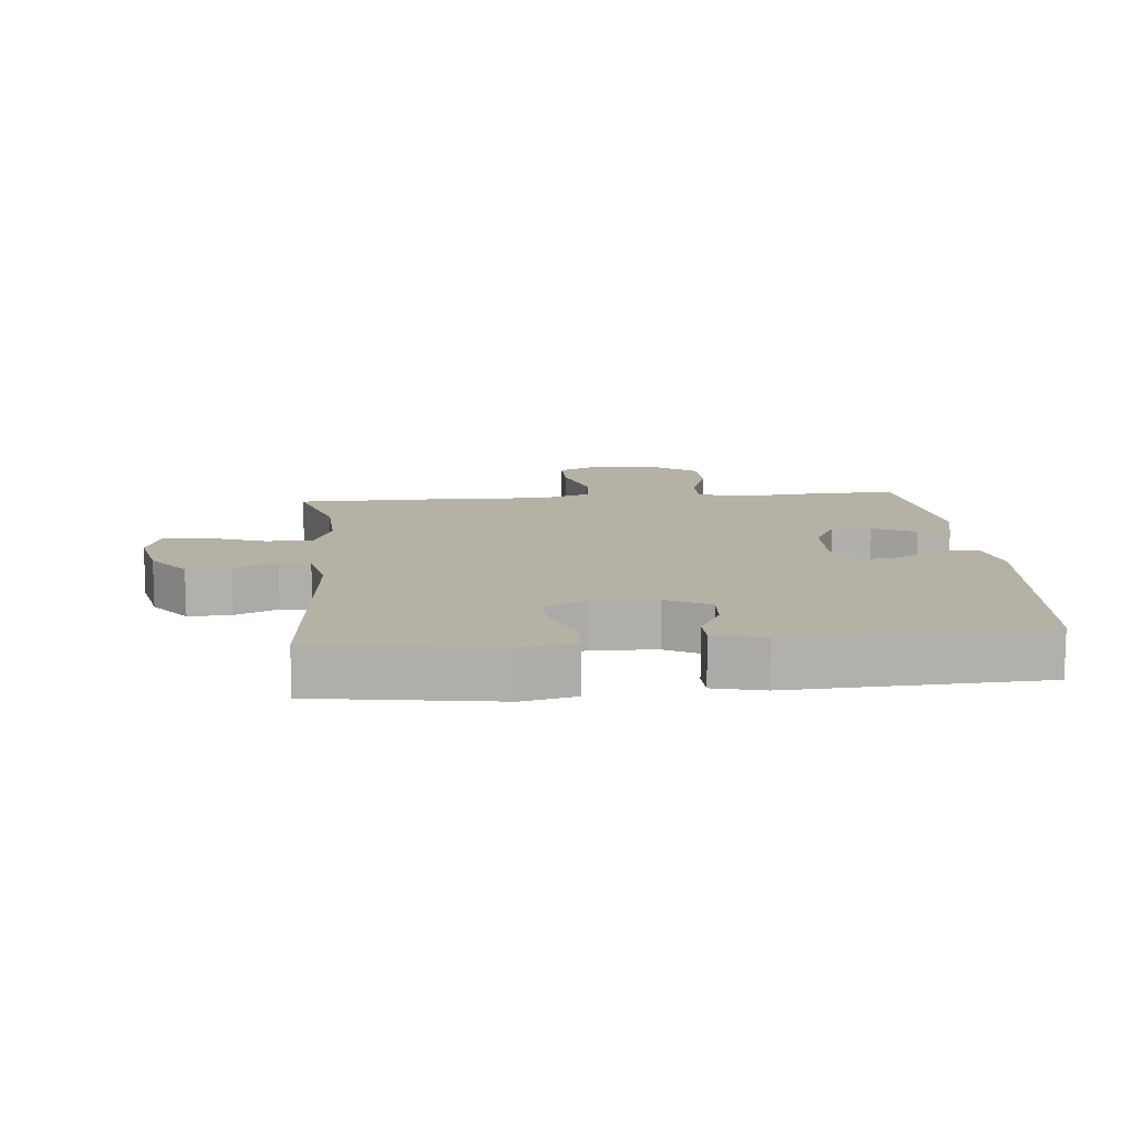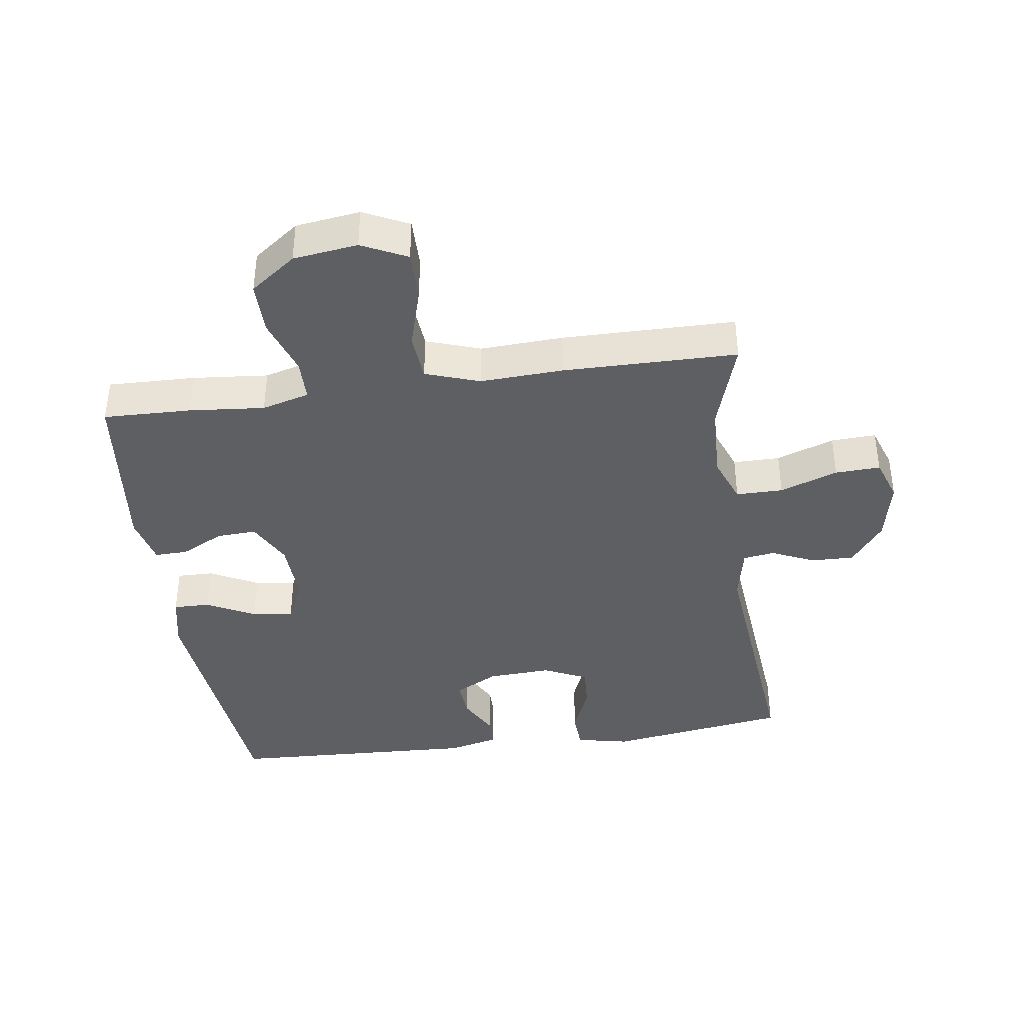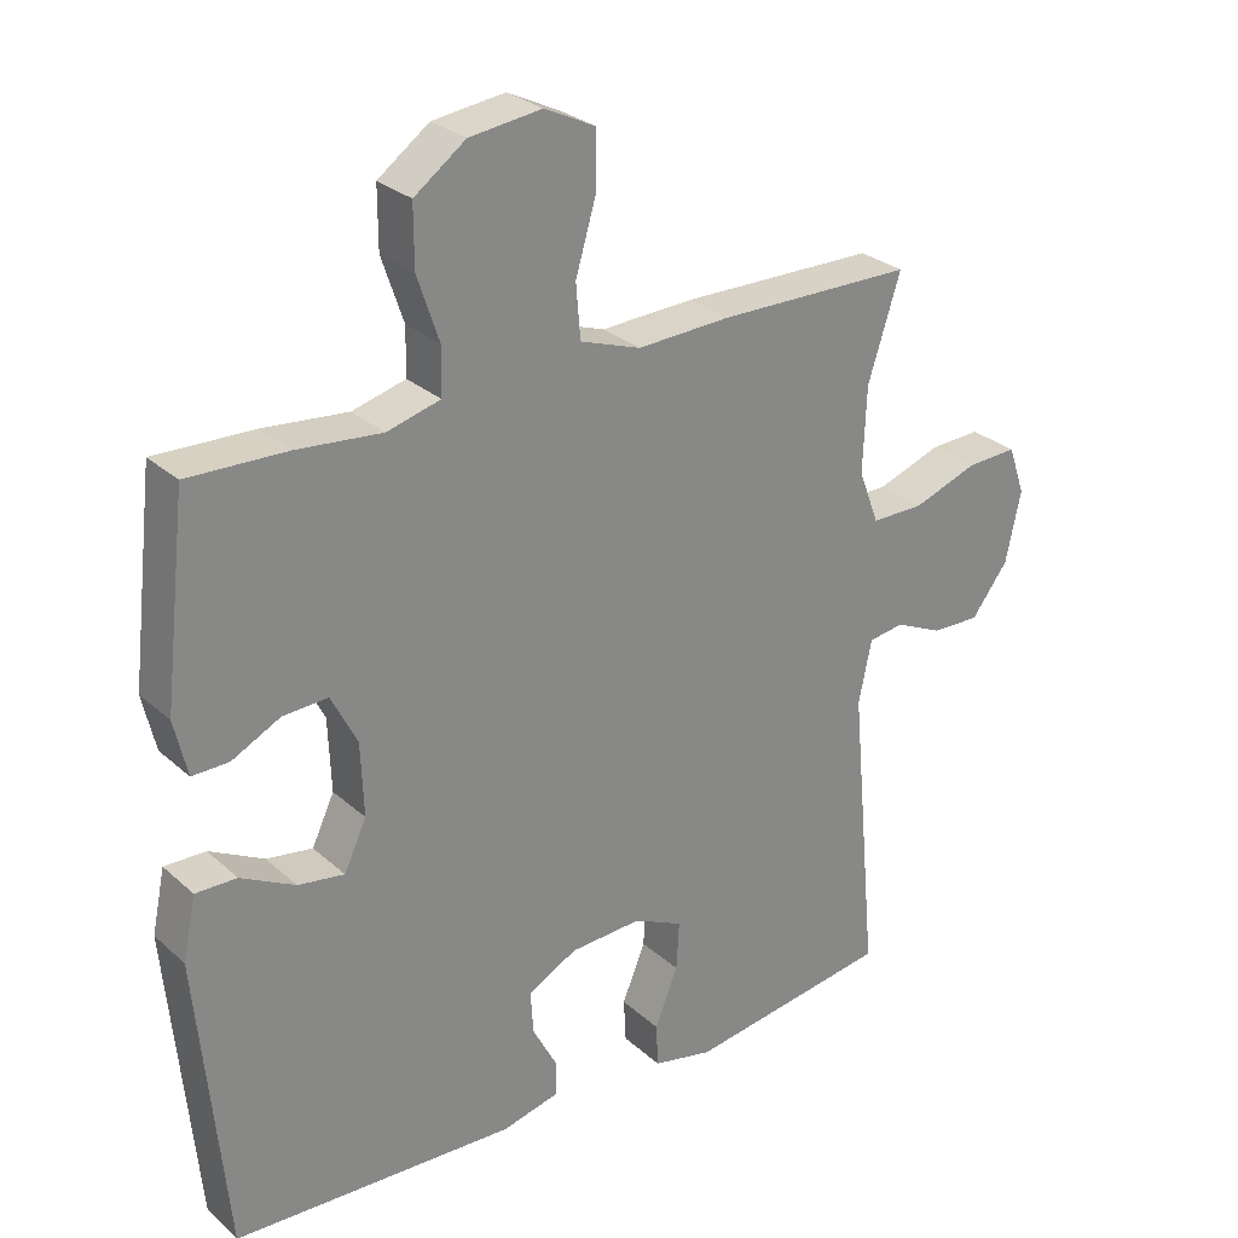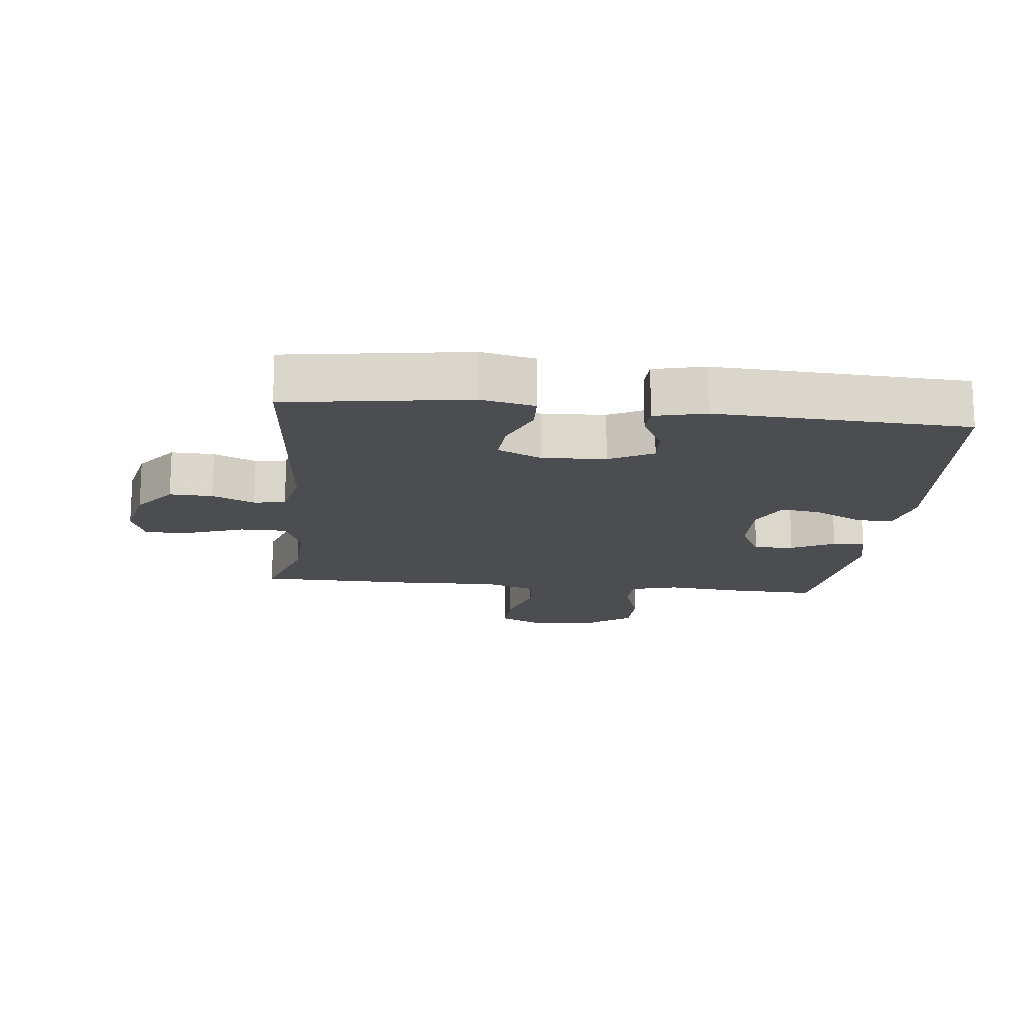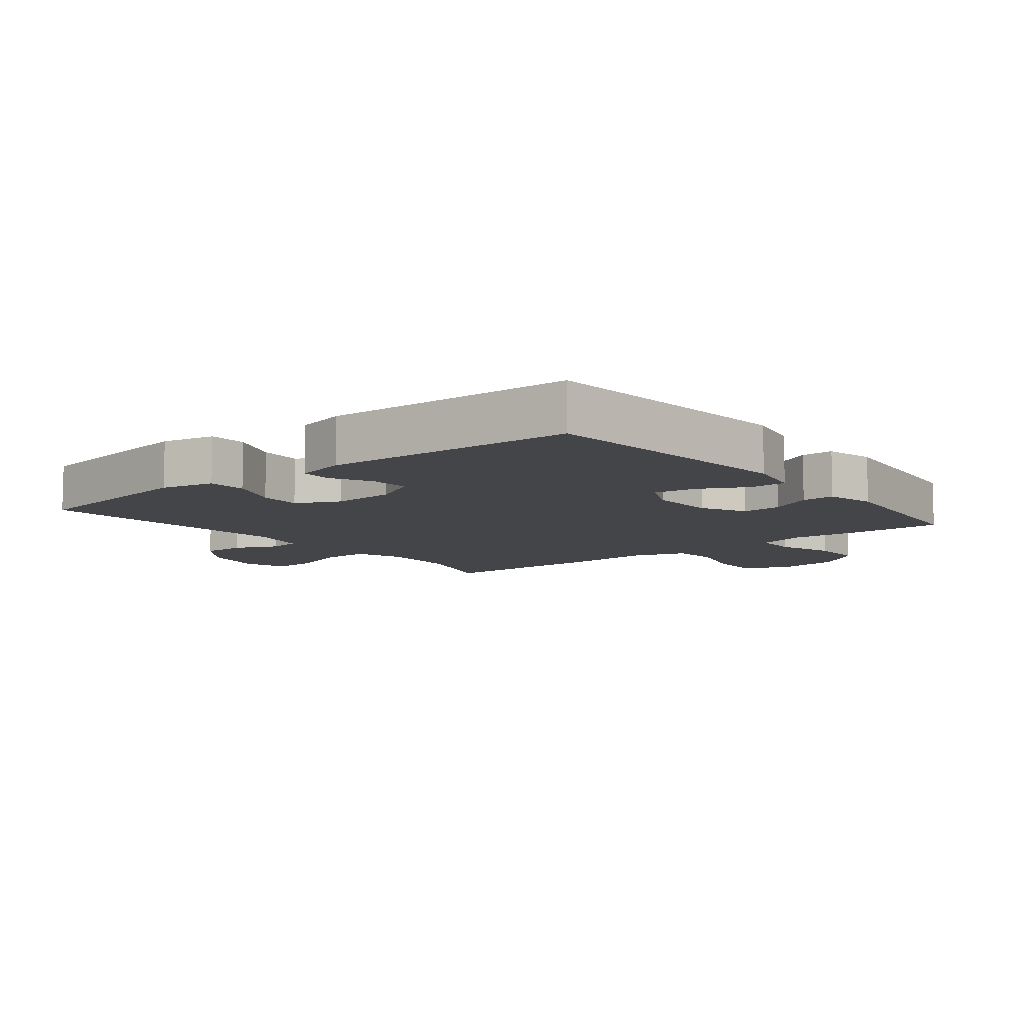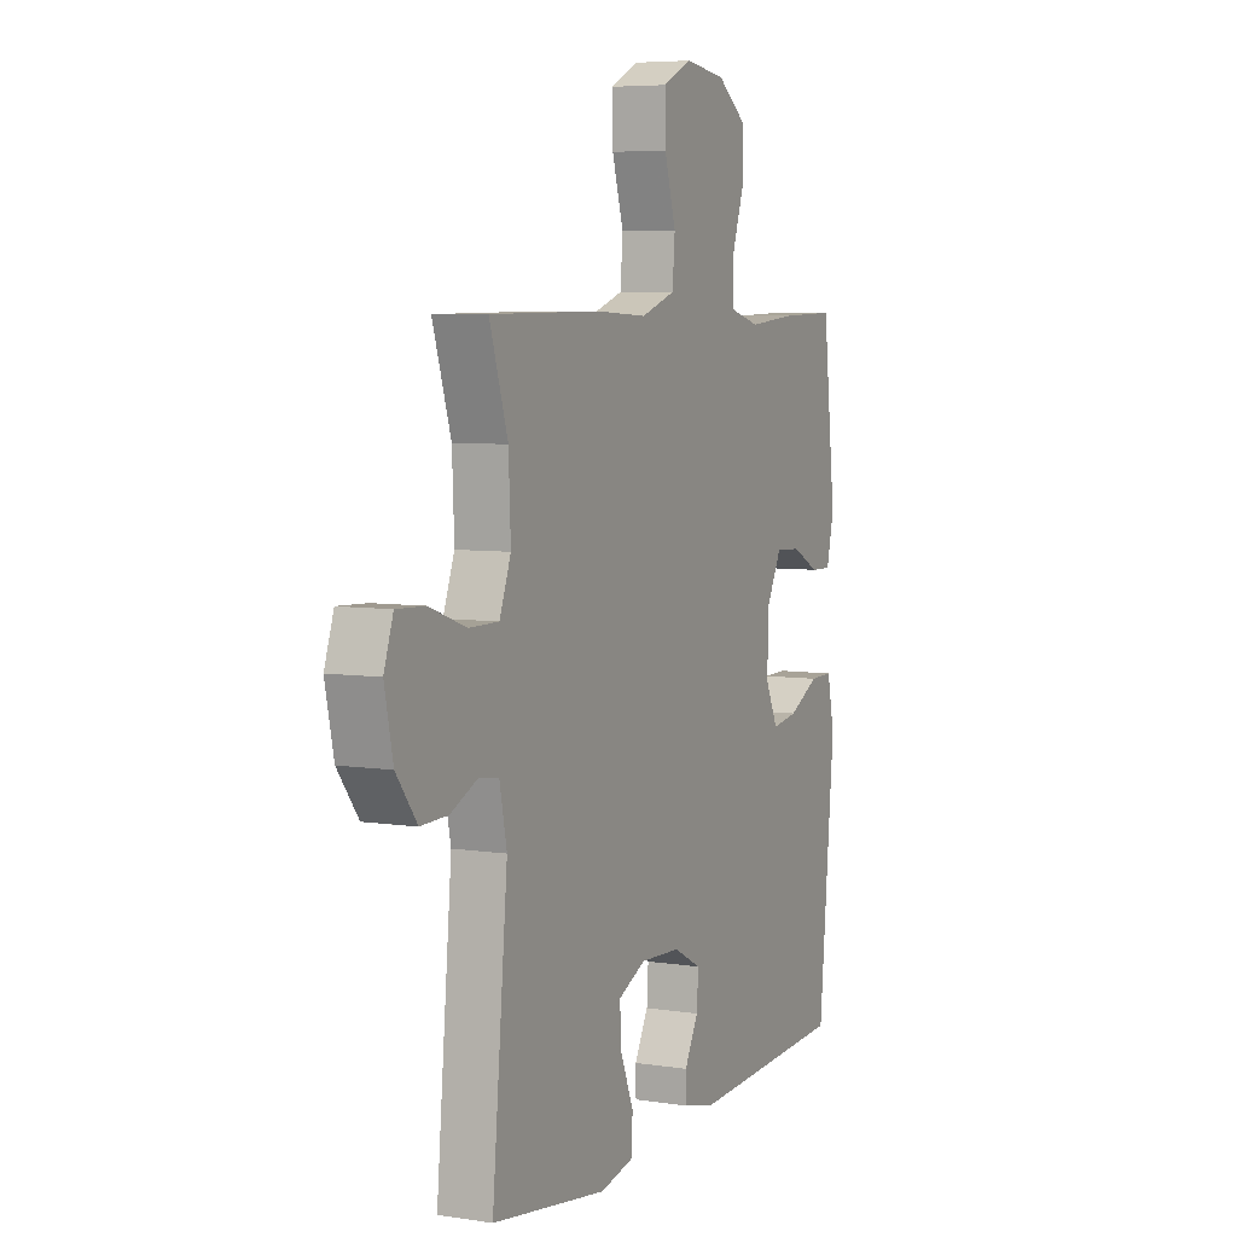
<metadata>
{"format":"obj","ext":"obj","renderer":"f3d","projection":"perspective","resolution":1024,"background":"white","views":[{"elev":11.9,"azim":174.7,"up":"+Y"},{"elev":-39.5,"azim":8.2,"up":"+Y"},{"elev":27.8,"azim":-37.0,"up":"+Z"},{"elev":-16.0,"azim":173.7,"up":"+Y"},{"elev":-9.0,"azim":-141.3,"up":"+Y"},{"elev":6.0,"azim":115.1,"up":"+Z"}]}
</metadata>
<code>
v 0.5 0.07 -0.5
v 0.218 0.07 -0.542
v 0.135 0.07 -0.524
v 0.132 0.07 -0.464
v 0.164 0.07 -0.385
v 0.168 0.07 -0.318
v 0.1 0.07 -0.286
v 0.001 0.07 -0.291
v -0.067 0.07 -0.327
v -0.063 0.07 -0.387
v -0.029 0.07 -0.451
v -0.03 0.07 -0.499
v -0.109 0.07 -0.518
v -0.5 0.07 -0.5
v -0.539 0.07 -0.088
v -0.521 0.07 -0.002
v -0.464 0.07 -0.003
v -0.389 0.07 -0.042
v -0.325 0.07 -0.052
v -0.294 0.07 0.014
v -0.298 0.07 0.115
v -0.334 0.07 0.185
v -0.396 0.07 0.182
v -0.463 0.07 0.148
v -0.514 0.07 0.147
v -0.532 0.07 0.224
v -0.5 0.07 0.5
v -0.363 0.07 0.496
v -0.246 0.07 0.485
v -0.172 0.07 0.505
v -0.171 0.07 0.57
v -0.201 0.07 0.659
v -0.201 0.07 0.742
v -0.13 0.07 0.794
v -0.03 0.07 0.807
v 0.04 0.07 0.773
v 0.039 0.07 0.695
v 0.011 0.07 0.6
v 0.017 0.07 0.526
v 0.101 0.07 0.497
v 0.229 0.07 0.503
v 0.5 0.07 0.5
v 0.455 0.07 0.359
v 0.45 0.07 0.241
v 0.478 0.07 0.167
v 0.551 0.07 0.167
v 0.641 0.07 0.199
v 0.711 0.07 0.202
v 0.734 0.07 0.135
v 0.713 0.07 0.037
v 0.662 0.07 -0.03
v 0.595 0.07 -0.028
v 0.529 0.07 0.002
v 0.48 0.07 -0.005
v 0.462 0.07 -0.092
v 0.5 0 -0.5
v 0.218 0 -0.542
v 0.135 0 -0.524
v 0.132 0 -0.464
v 0.164 0 -0.385
v 0.168 0 -0.318
v 0.1 0 -0.286
v 0.001 0 -0.291
v -0.067 0 -0.327
v -0.063 0 -0.387
v -0.029 0 -0.451
v -0.03 0 -0.499
v -0.109 0 -0.518
v -0.5 0 -0.5
v -0.539 0 -0.088
v -0.521 0 -0.002
v -0.464 0 -0.003
v -0.389 0 -0.042
v -0.325 0 -0.052
v -0.294 0 0.014
v -0.298 0 0.115
v -0.334 0 0.185
v -0.396 0 0.182
v -0.463 0 0.148
v -0.514 0 0.147
v -0.532 0 0.224
v -0.5 0 0.5
v -0.363 0 0.496
v -0.246 0 0.485
v -0.172 0 0.505
v -0.171 0 0.57
v -0.201 0 0.659
v -0.201 0 0.742
v -0.13 0 0.794
v -0.03 0 0.807
v 0.04 0 0.773
v 0.039 0 0.695
v 0.011 0 0.6
v 0.017 0 0.526
v 0.101 0 0.497
v 0.229 0 0.503
v 0.5 0 0.5
v 0.455 0 0.359
v 0.45 0 0.241
v 0.478 0 0.167
v 0.551 0 0.167
v 0.641 0 0.199
v 0.711 0 0.202
v 0.734 0 0.135
v 0.713 0 0.037
v 0.662 0 -0.03
v 0.595 0 -0.028
v 0.529 0 0.002
v 0.48 0 -0.005
v 0.462 0 -0.092
f 50 51 52 53
f 50 53 54
f 49 50 54
f 46 47 48 49
f 45 46 49 54
f 44 45 54 55
f 40 41 42 43
f 39 40 43 44
f 35 36 37 38
f 35 38 39
f 34 35 39
f 31 32 33 34
f 30 31 34 39
f 29 30 39 44
f 23 24 25 26
f 22 23 26 27
f 15 16 17 18
f 15 18 19
f 14 15 19
f 13 14 19 20
f 10 11 12 13
f 9 10 13 20
f 2 3 4 5
f 55 1 2 5
f 55 5 6
f 44 55 6 7
f 29 44 7 8
f 22 27 28 29
f 21 22 29 8
f 8 9 20 21
f 108 107 106 105
f 109 108 105
f 109 105 104
f 104 103 102 101
f 109 104 101 100
f 110 109 100 99
f 98 97 96 95
f 99 98 95 94
f 93 92 91 90
f 94 93 90
f 94 90 89
f 89 88 87 86
f 94 89 86 85
f 99 94 85 84
f 81 80 79 78
f 82 81 78 77
f 73 72 71 70
f 74 73 70
f 74 70 69
f 75 74 69 68
f 68 67 66 65
f 75 68 65 64
f 60 59 58 57
f 60 57 56 110
f 61 60 110
f 62 61 110 99
f 63 62 99 84
f 84 83 82 77
f 63 84 77 76
f 76 75 64 63
f 1 56 57 2
f 2 57 58 3
f 3 58 59 4
f 4 59 60 5
f 5 60 61 6
f 6 61 62 7
f 7 62 63 8
f 8 63 64 9
f 9 64 65 10
f 10 65 66 11
f 11 66 67 12
f 12 67 68 13
f 13 68 69 14
f 14 69 70 15
f 15 70 71 16
f 16 71 72 17
f 17 72 73 18
f 18 73 74 19
f 19 74 75 20
f 20 75 76 21
f 21 76 77 22
f 22 77 78 23
f 23 78 79 24
f 24 79 80 25
f 25 80 81 26
f 26 81 82 27
f 27 82 83 28
f 28 83 84 29
f 29 84 85 30
f 30 85 86 31
f 31 86 87 32
f 32 87 88 33
f 33 88 89 34
f 34 89 90 35
f 35 90 91 36
f 36 91 92 37
f 37 92 93 38
f 38 93 94 39
f 39 94 95 40
f 40 95 96 41
f 41 96 97 42
f 42 97 98 43
f 43 98 99 44
f 44 99 100 45
f 45 100 101 46
f 46 101 102 47
f 47 102 103 48
f 48 103 104 49
f 49 104 105 50
f 50 105 106 51
f 51 106 107 52
f 52 107 108 53
f 53 108 109 54
f 54 109 110 55
f 55 110 56 1

</code>
